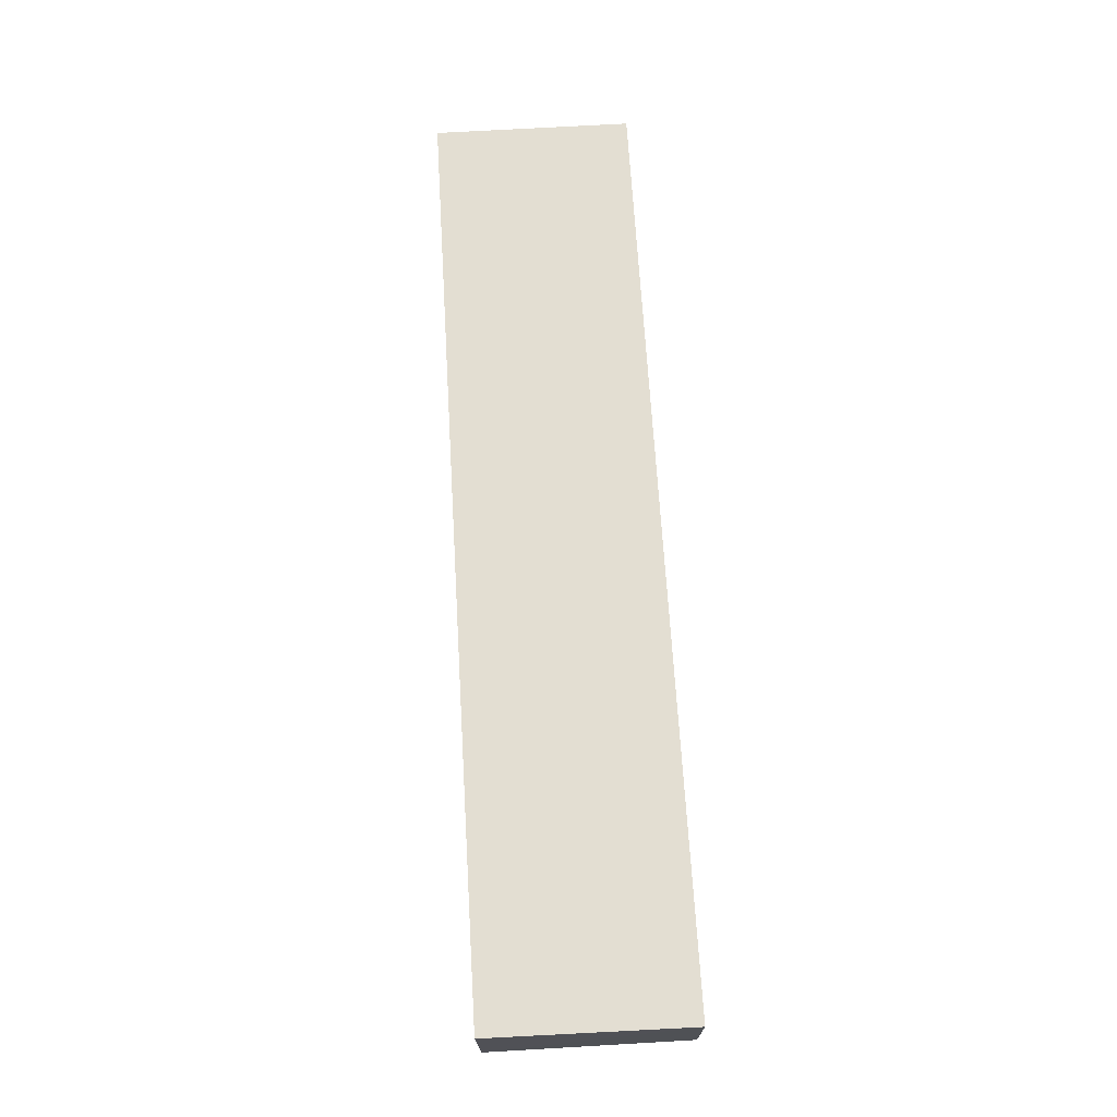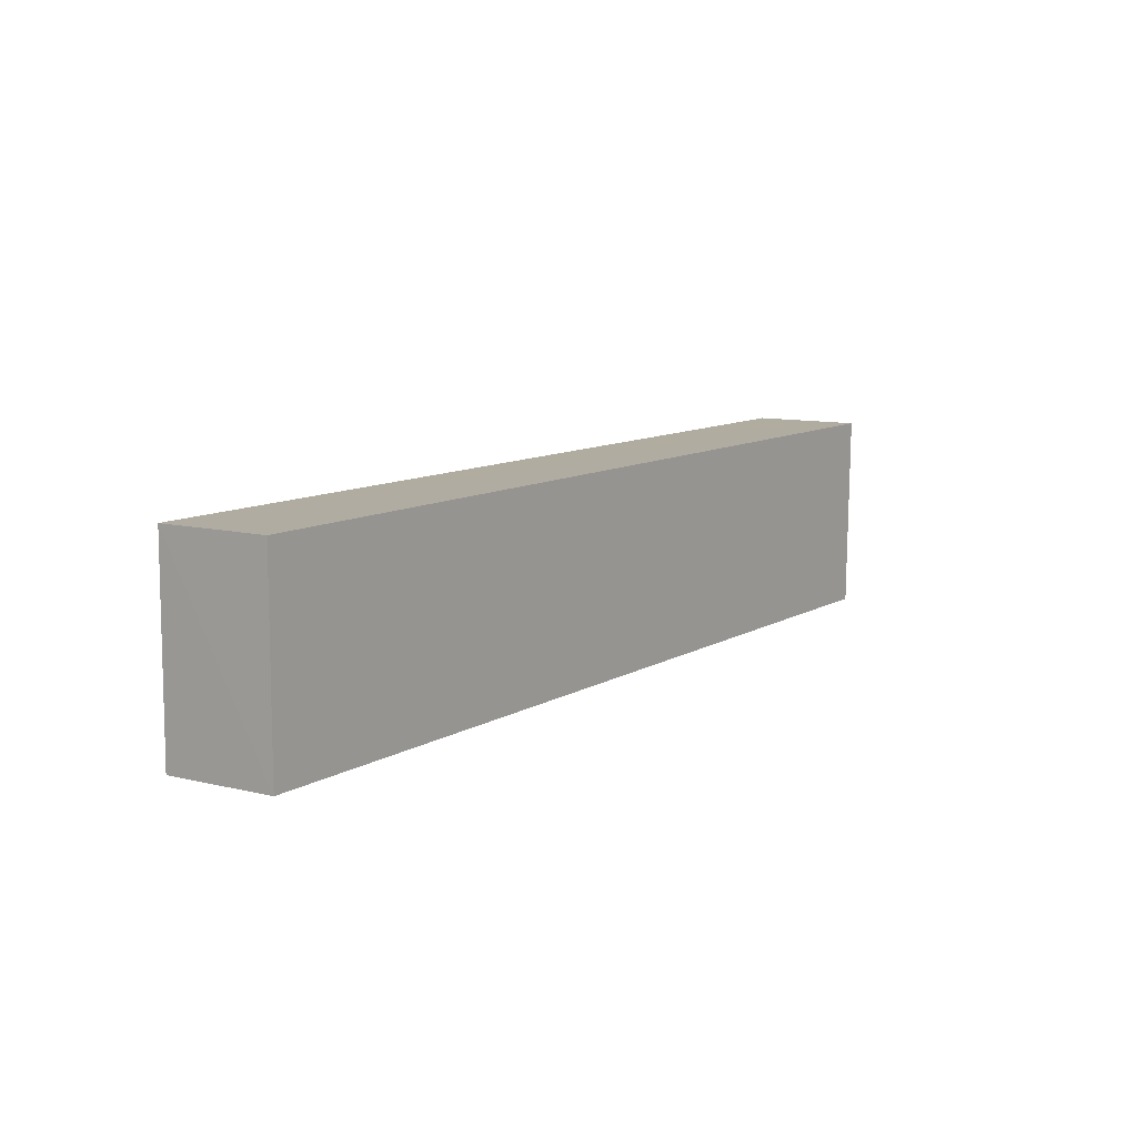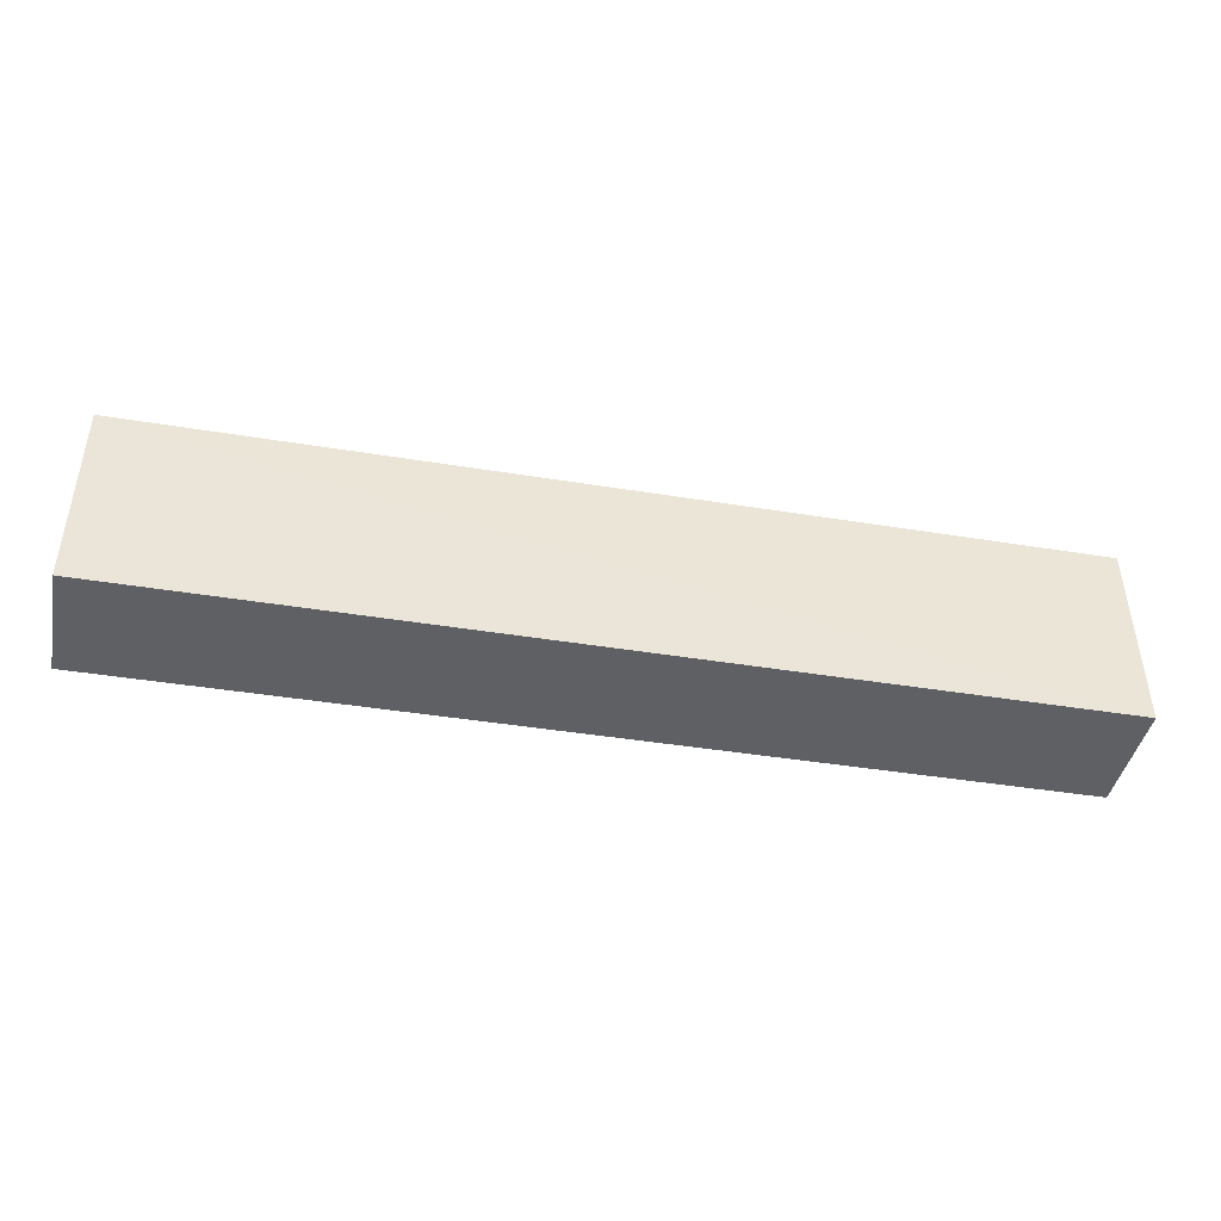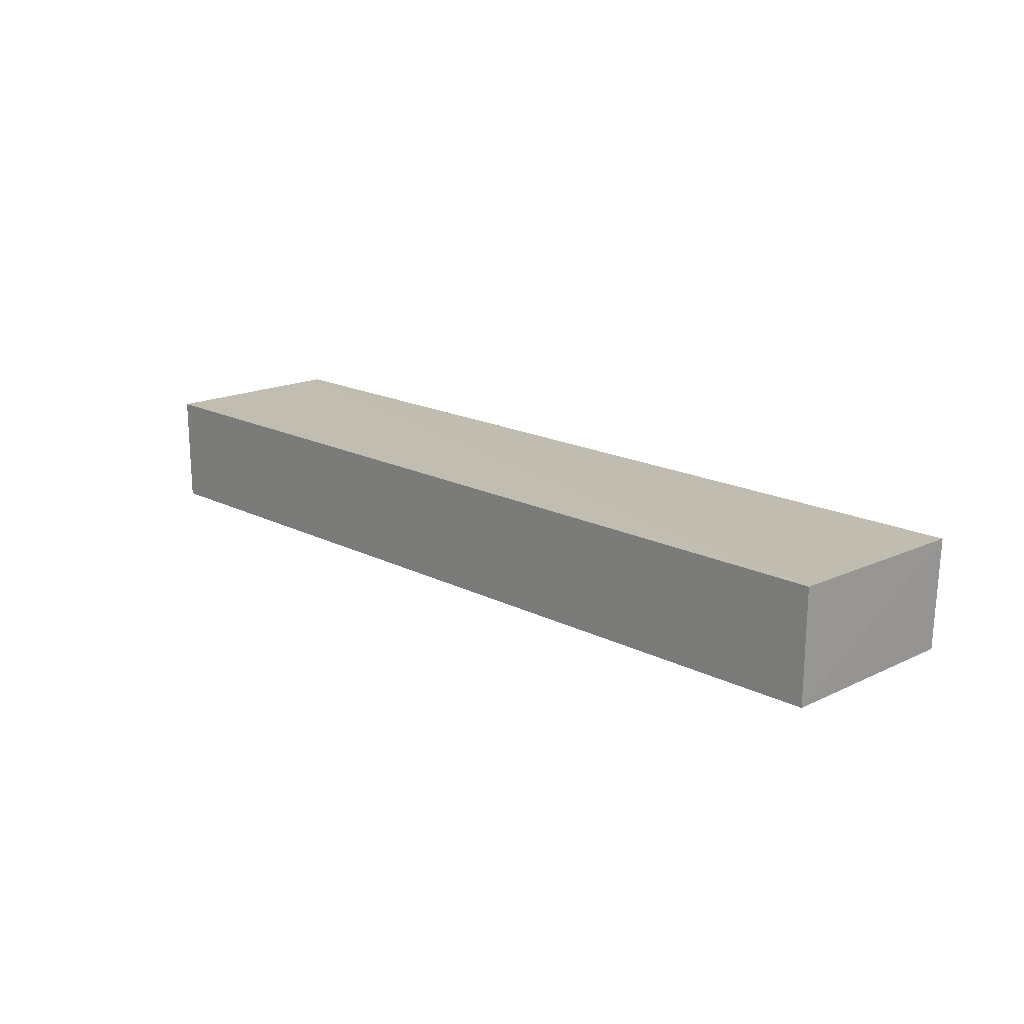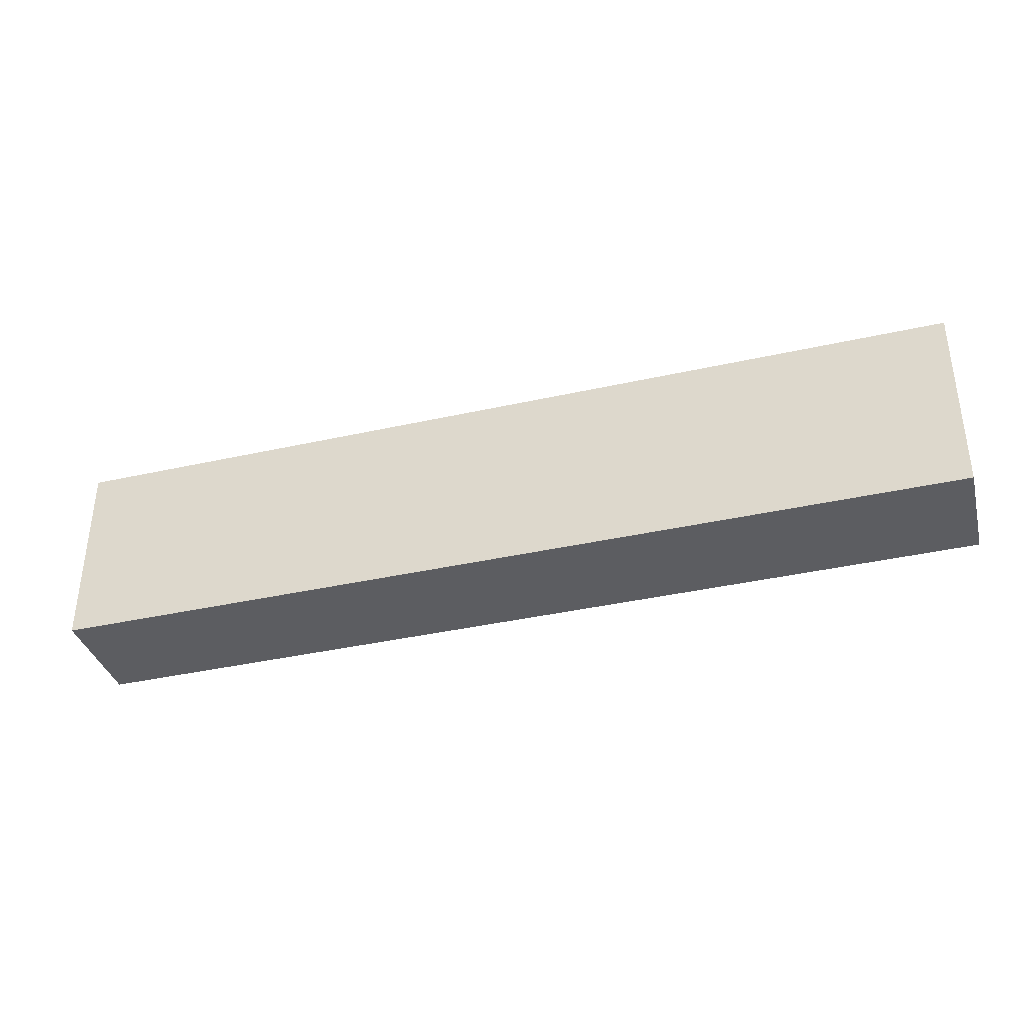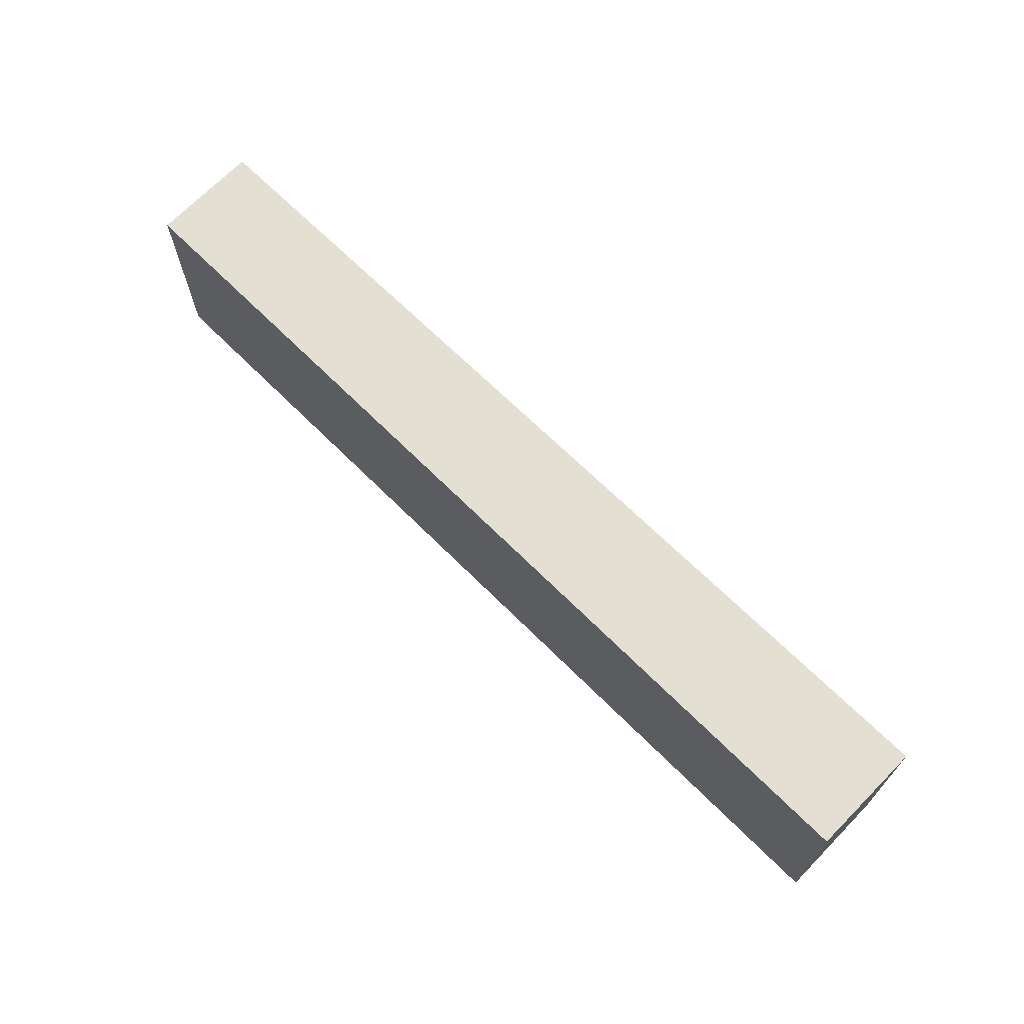
<metadata>
{"format":"obj","ext":"obj","renderer":"f3d","projection":"perspective","resolution":1024,"background":"white","views":[{"elev":68.4,"azim":86.6,"up":"+Z"},{"elev":10.4,"azim":124.5,"up":"+Y"},{"elev":-44.3,"azim":-11.2,"up":"+Y"},{"elev":17.5,"azim":46.2,"up":"+Z"},{"elev":-37.2,"azim":15.7,"up":"+Y"},{"elev":67.1,"azim":-135.5,"up":"+Y"}]}
</metadata>
<code>
v 0.0275 -0.09741 0.01262
v 0.0274 -0.1118 0.01284
v 0.02726 -0.1116 0.00481
v -0.03938 -0.09737 0.003962
v -0.03944 -0.09744 0.01211
v -0.03936 -0.1117 0.004093
v 0.02729 -0.09738 0.00475
v -0.03937 -0.1117 0.0122
f 1 2 3
f 5 2 1
f 5 1 4
f 6 3 2
f 6 4 3
f 6 5 4
f 7 1 3
f 7 3 4
f 7 4 1
f 8 6 2
f 8 2 5
f 8 5 6

</code>
